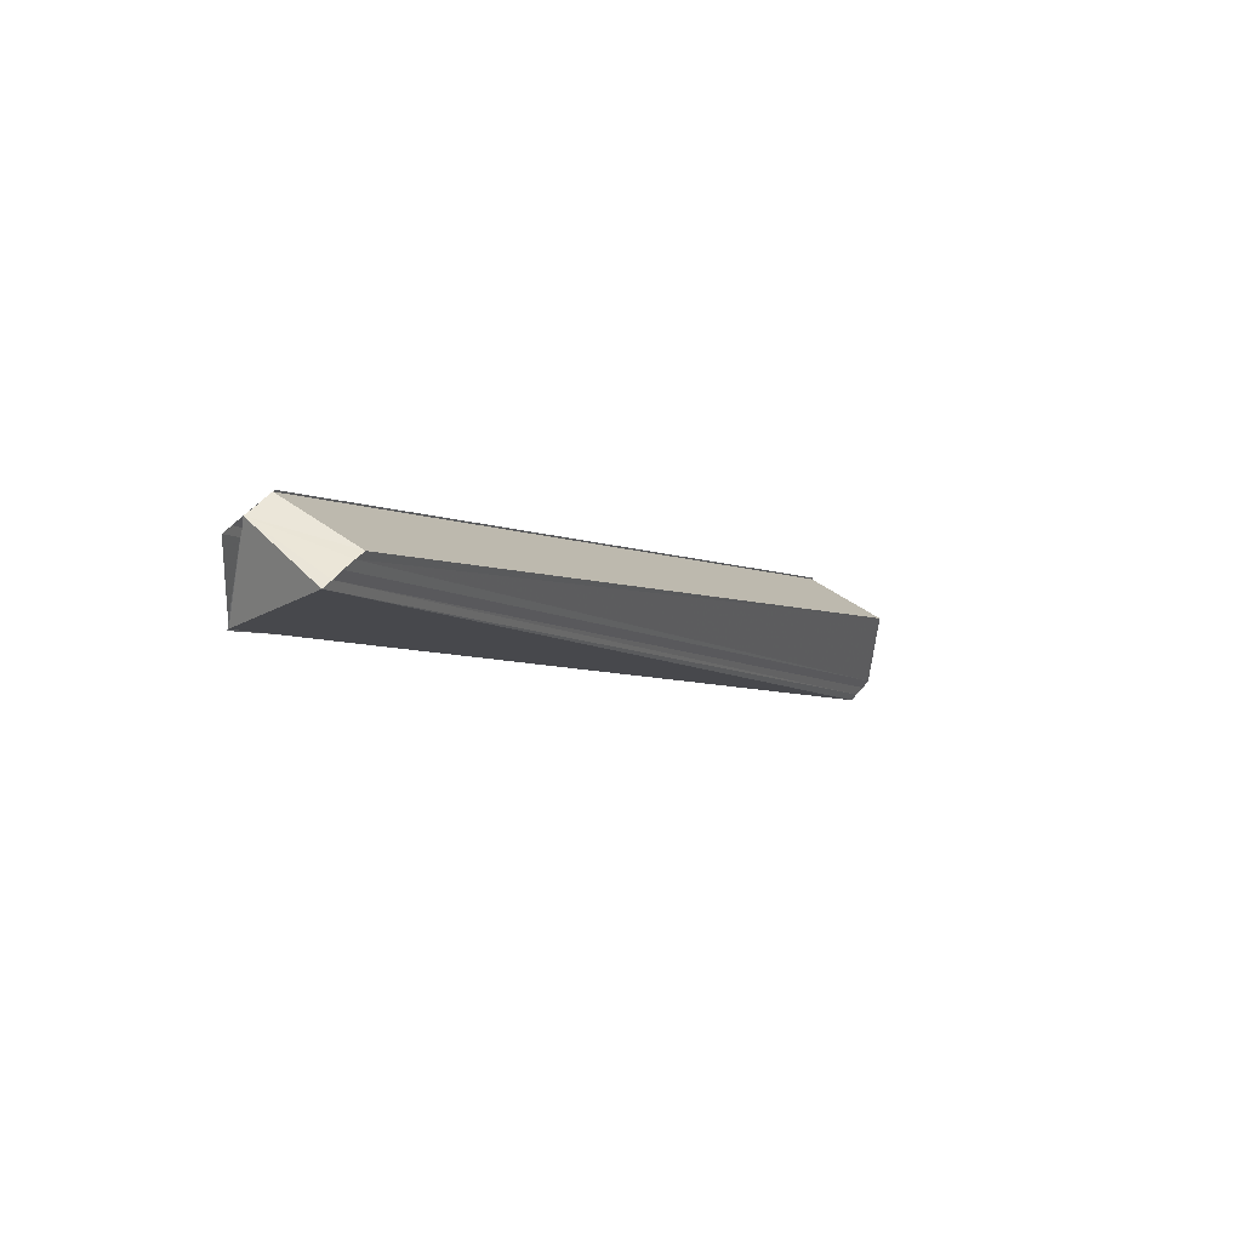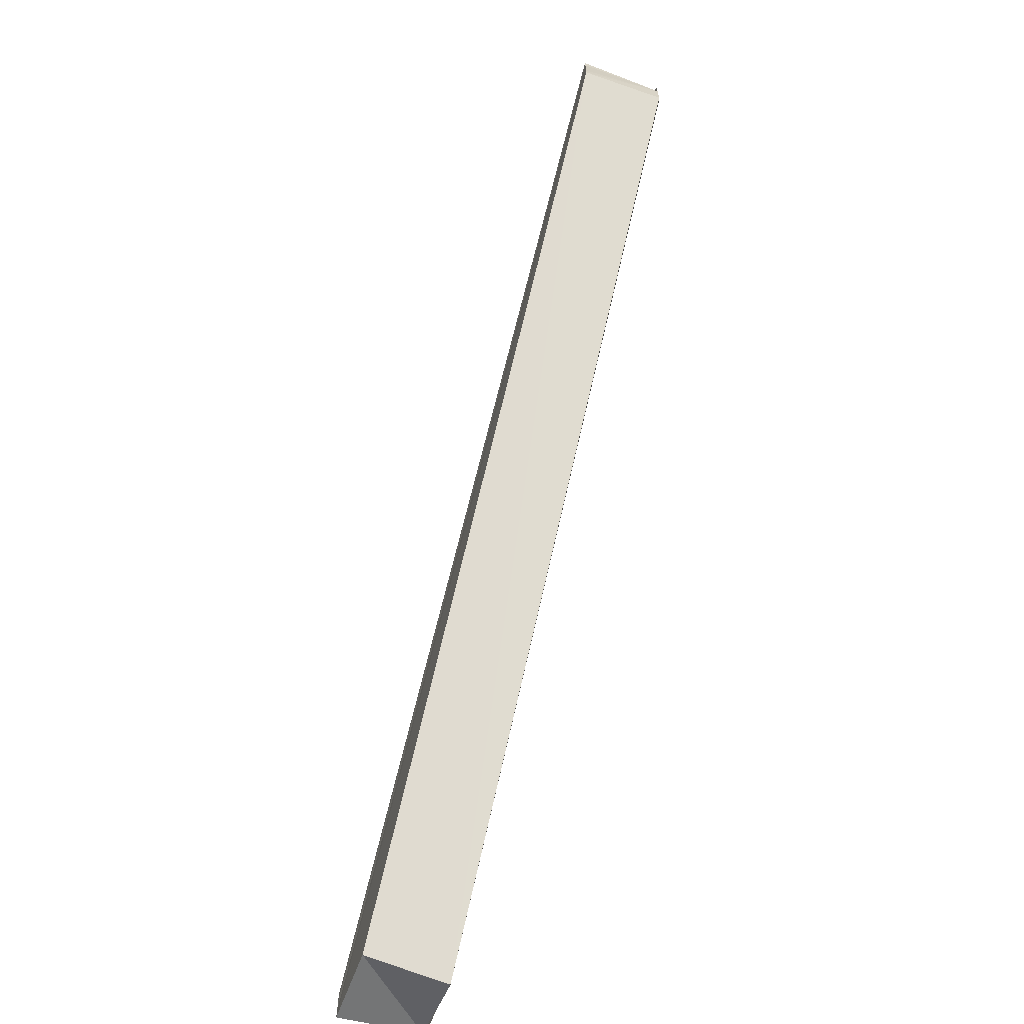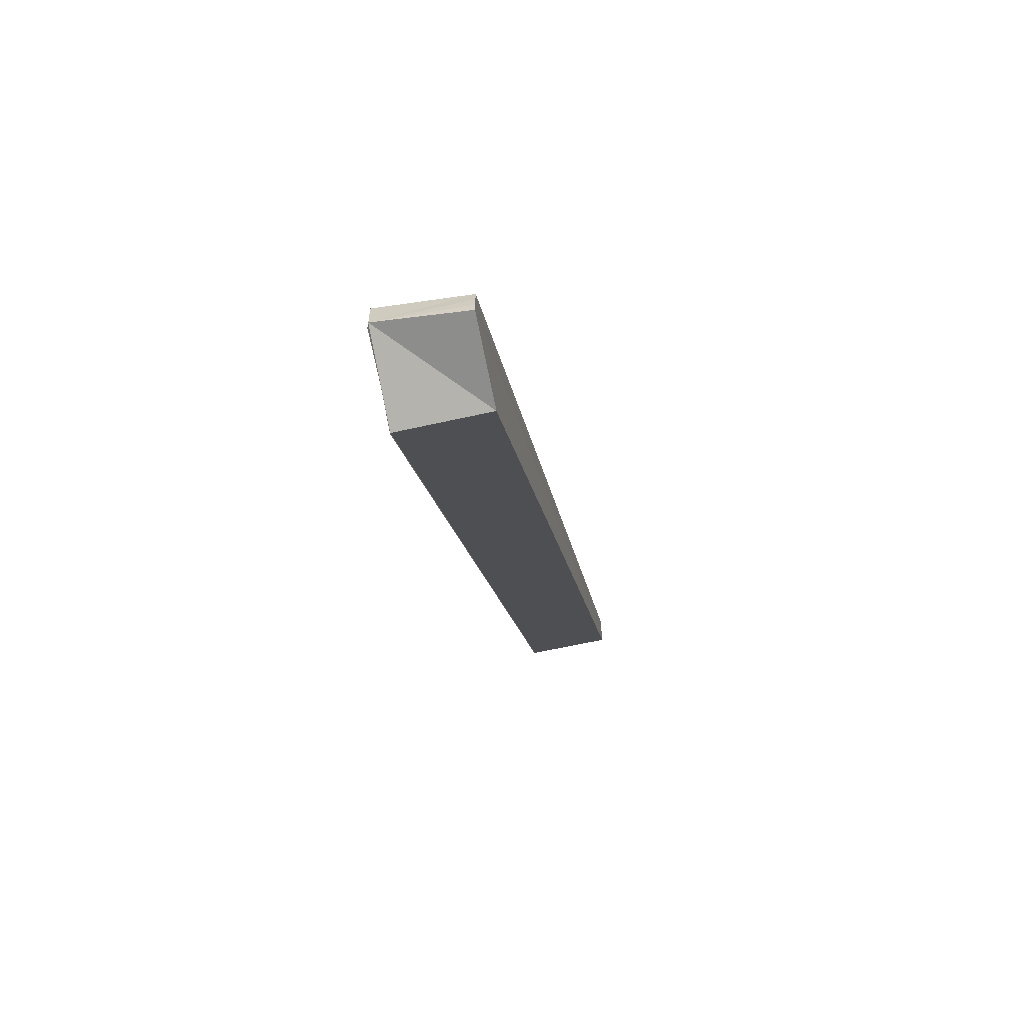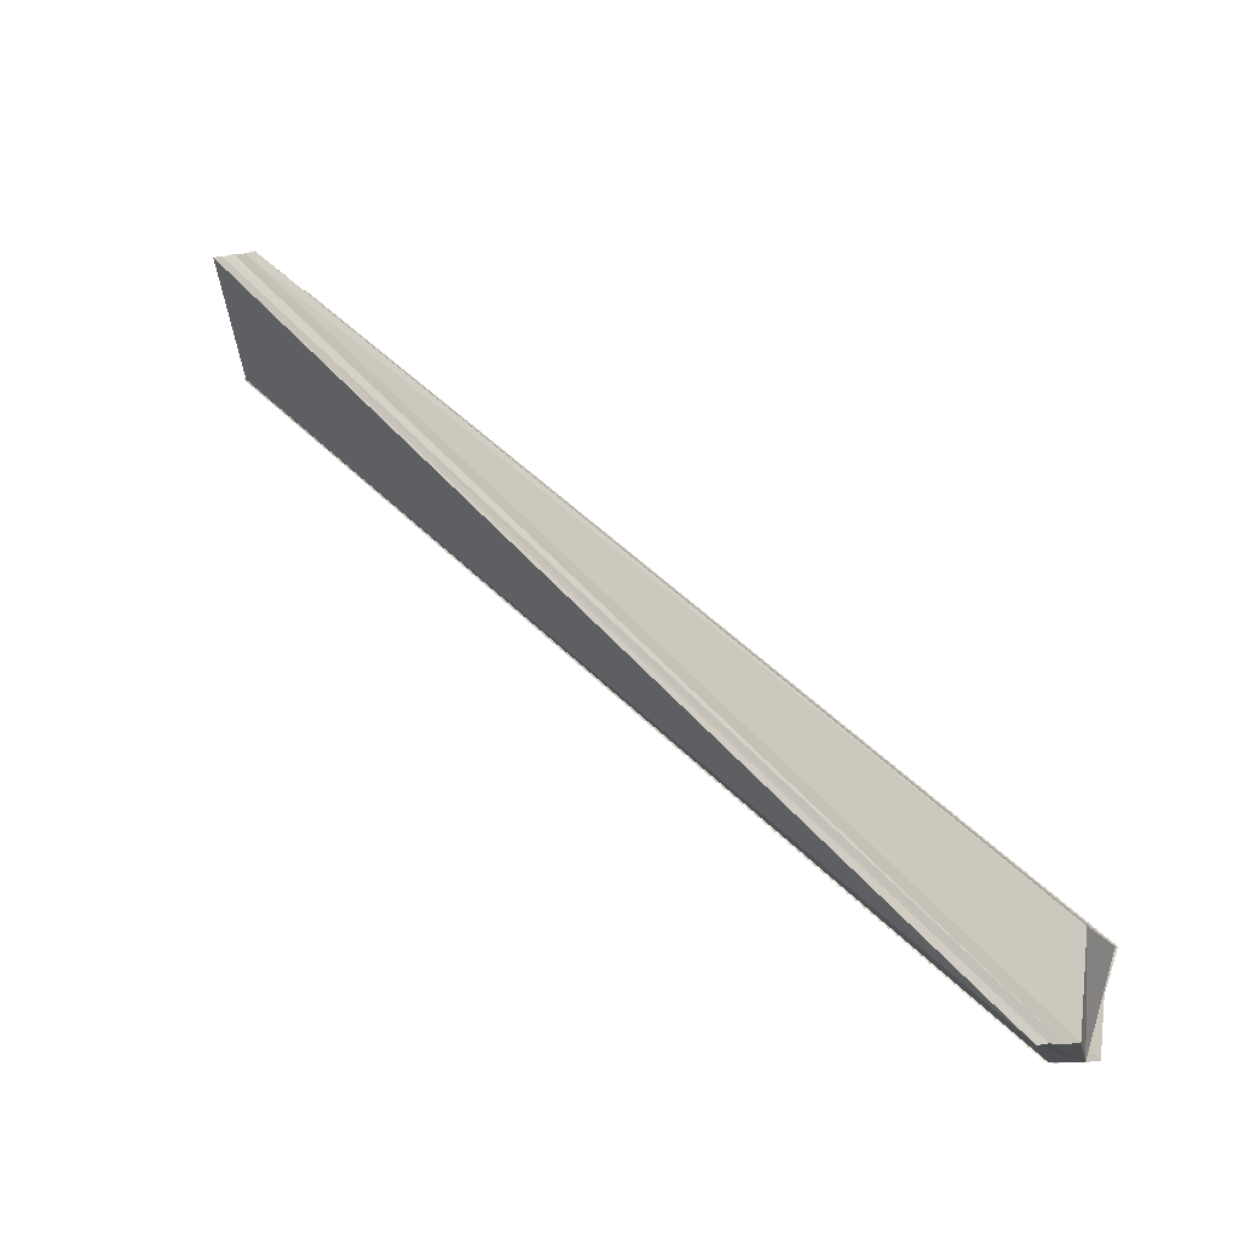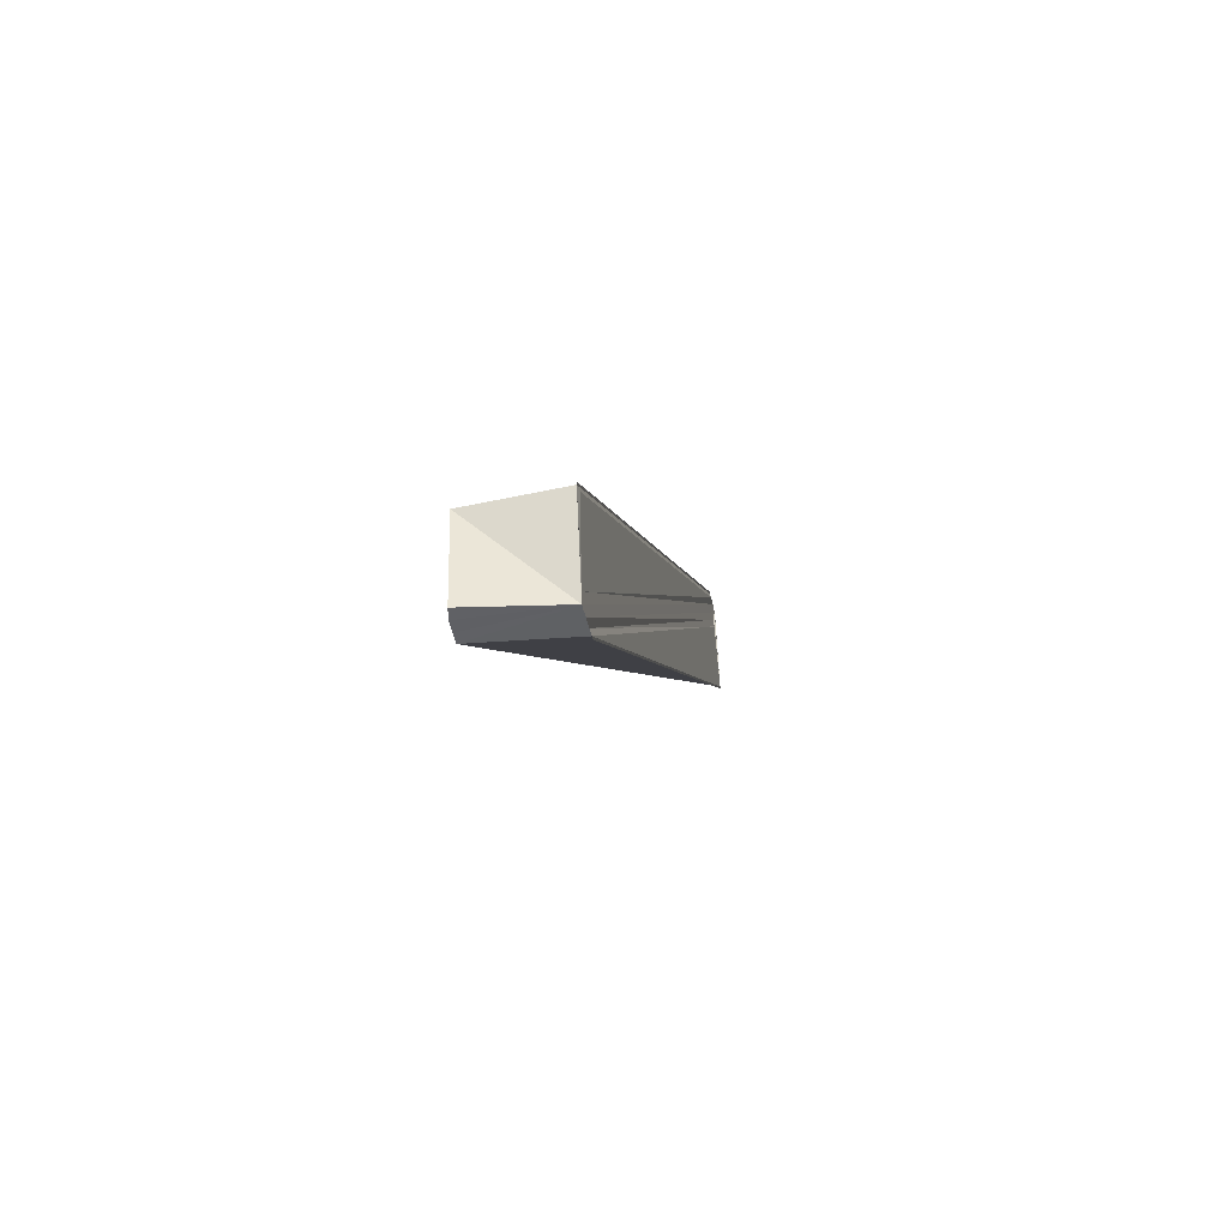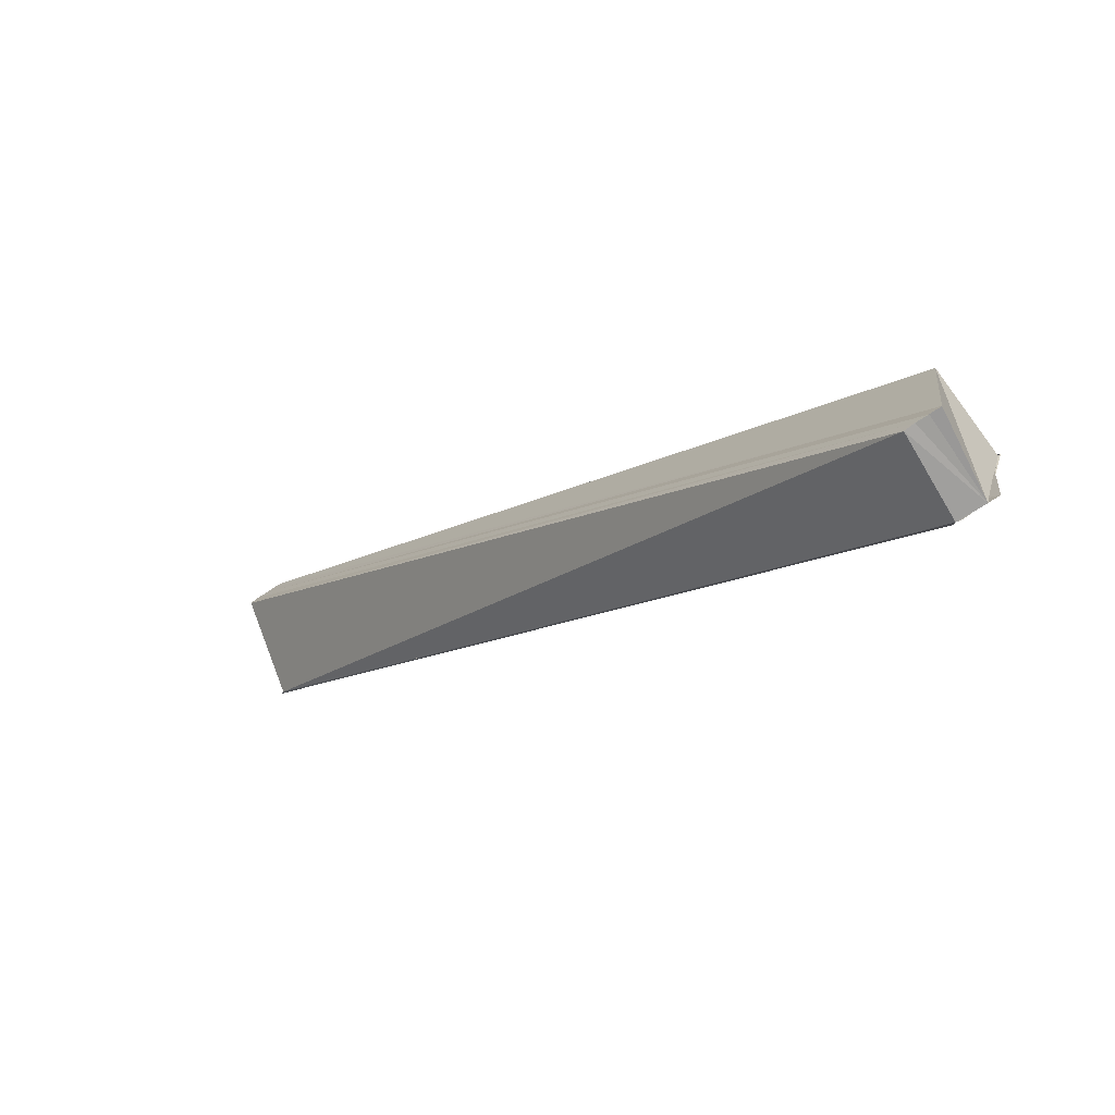
<metadata>
{"format":"obj","ext":"obj","renderer":"f3d","projection":"perspective","resolution":1024,"background":"white","views":[{"elev":46.6,"azim":35.9,"up":"+Y"},{"elev":-64.3,"azim":161.1,"up":"+Z"},{"elev":-61.4,"azim":10.7,"up":"+Z"},{"elev":-19.0,"azim":110.0,"up":"+Y"},{"elev":-47.3,"azim":-170.1,"up":"+Y"},{"elev":-71.8,"azim":124.1,"up":"+Y"}]}
</metadata>
<code>
o 12116
v 2210 1901 7.547
v 2210 1901 7.546
v 2210 1901 7.632
v 2210 1901 7.544
v 2210 1901 7.63
v 2210 1901 7.548
v 2210 1901 7.633
v 2210 1901 7.549
v 2210 1901 7.634
v 2210 1901 7.635
v 2210 1901 7.549
v 2210 1901 7.632
v 2210 1901 7.55
v 2210 1901 7.635
v 2210 1901 7.55
v 2210 1901 7.55
v 2210 1901 7.55
v 2210 1901 7.635
v 2210 1901 7.632
v 2210 1901 7.635
v 2210 1901 7.547
v 2210 1901 7.55
v 2210 1901 7.549
v 2210 1901 7.634
v 2210 1901 7.633
v 2210 1901 7.548
v 2210 1901 7.548
v 2210 1901 7.549
v 2210 1901 7.547
v 2210 1901 7.547
v 2210 1901 7.546
v 2210 1901 7.63
v 2210 1901 7.546
v 2210 1901 7.544
v 2210 1901 7.544
v 2210 1901 7.543
v 2210 1901 7.628
v 2210 1901 7.544
v 2210 1901 7.628
v 2210 1901 7.629
v 2210 1901 7.628
v 2210 1901 7.628
v 2210 1901 7.629
v 2210 1901 7.546
v 2210 1901 7.544
v 2210 1901 7.544
v 2210 1901 7.544
v 2210 1901 7.628
v 2210 1901 7.547
v 2210 1901 7.544
v 2210 1901 7.543
v 2210 1901 7.543
v 2210 1901 7.628
v 2210 1901 7.543
v 2210 1901 7.544
v 2210 1901 7.546
v 2210 1901 7.544
v 2210 1901 7.544
v 2210 1901 7.543
v 2210 1901 7.632
v 2210 1901 7.546
v 2210 1901 7.63
v 2210 1901 7.544
v 2210 1901 7.629
v 2210 1901 7.547
v 2210 1901 7.546
v 2210 1901 7.633
v 2210 1901 7.547
v 2210 1901 7.634
v 2210 1901 7.548
v 2210 1901 7.544
v 2210 1901 7.544
v 2210 1901 7.629
v 2210 1901 7.634
v 2210 1901 7.55
v 2210 1901 7.635
v 2210 1901 7.635
v 2210 1901 7.632
v 2210 1901 7.634
v 2210 1901 7.55
v 2210 1901 7.55
v 2210 1901 7.632
v 2210 1901 7.63
v 2210 1901 7.629
v 2210 1901 7.633
v 2210 1901 7.634
v 2210 1901 7.632
v 2210 1901 7.635
v 2210 1901 7.635
f 1 2 3
f 2 4 5
f 6 1 7
f 8 6 9
f 10 11 9
f 12 10 9
f 13 11 14
f 15 16 14
f 14 17 18
f 19 20 18
f 21 11 22
f 23 22 24
f 25 23 24
f 26 23 25
f 12 26 25
f 21 26 12
f 21 27 28
f 21 29 27
f 30 31 29
f 32 21 12
f 33 30 32
f 30 34 35
f 36 34 37
f 37 38 39
f 40 38 41
f 12 40 42
f 43 44 32
f 42 45 43
f 46 33 43
f 47 45 48
f 49 46 47
f 50 51 48
f 48 52 53
f 49 54 55
f 49 56 57
f 49 58 59
f 60 61 62
f 62 63 64
f 65 63 66
f 67 68 60
f 69 70 67
f 71 72 73
f 74 75 76
f 77 75 76
f 78 79 76
f 80 81 77
f 12 82 83
f 12 83 84
f 12 85 82
f 12 86 85
f 87 88 89

</code>
